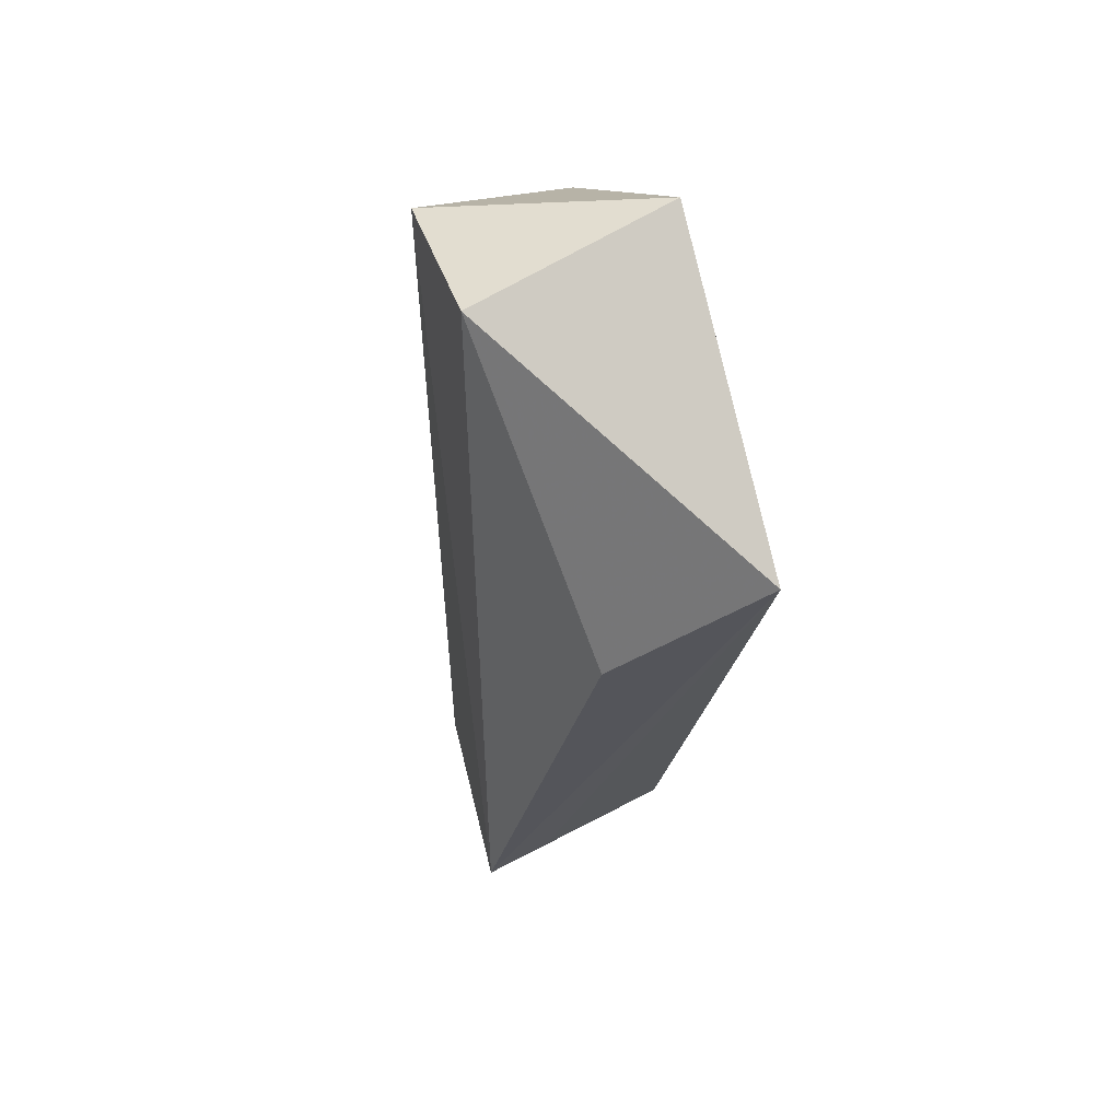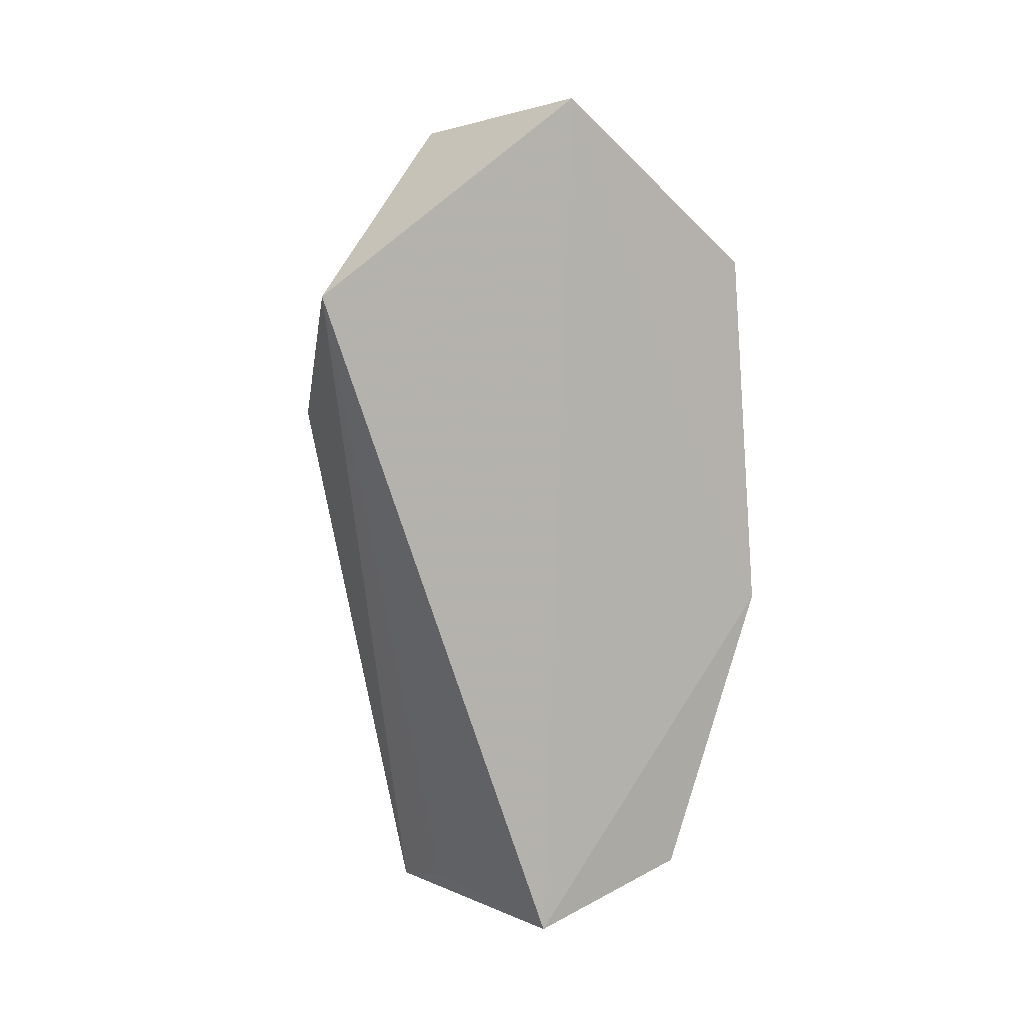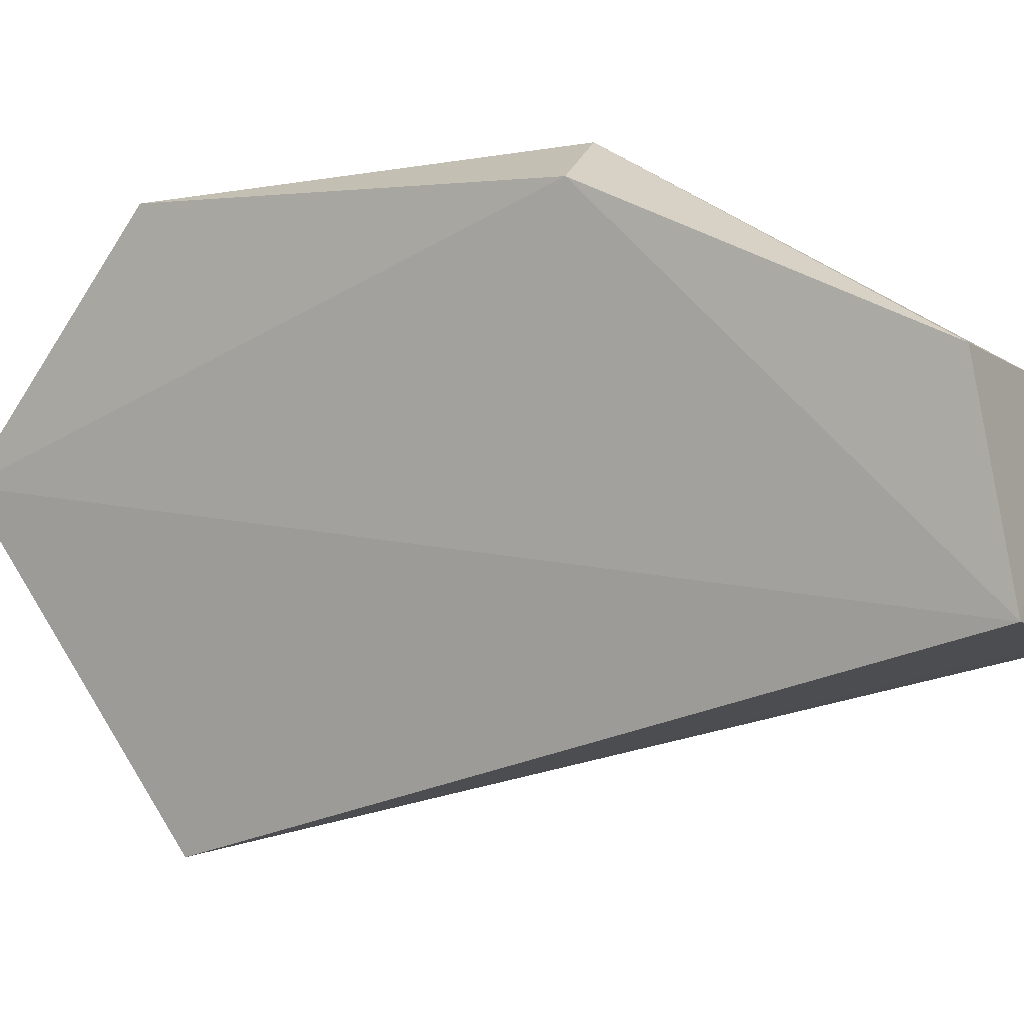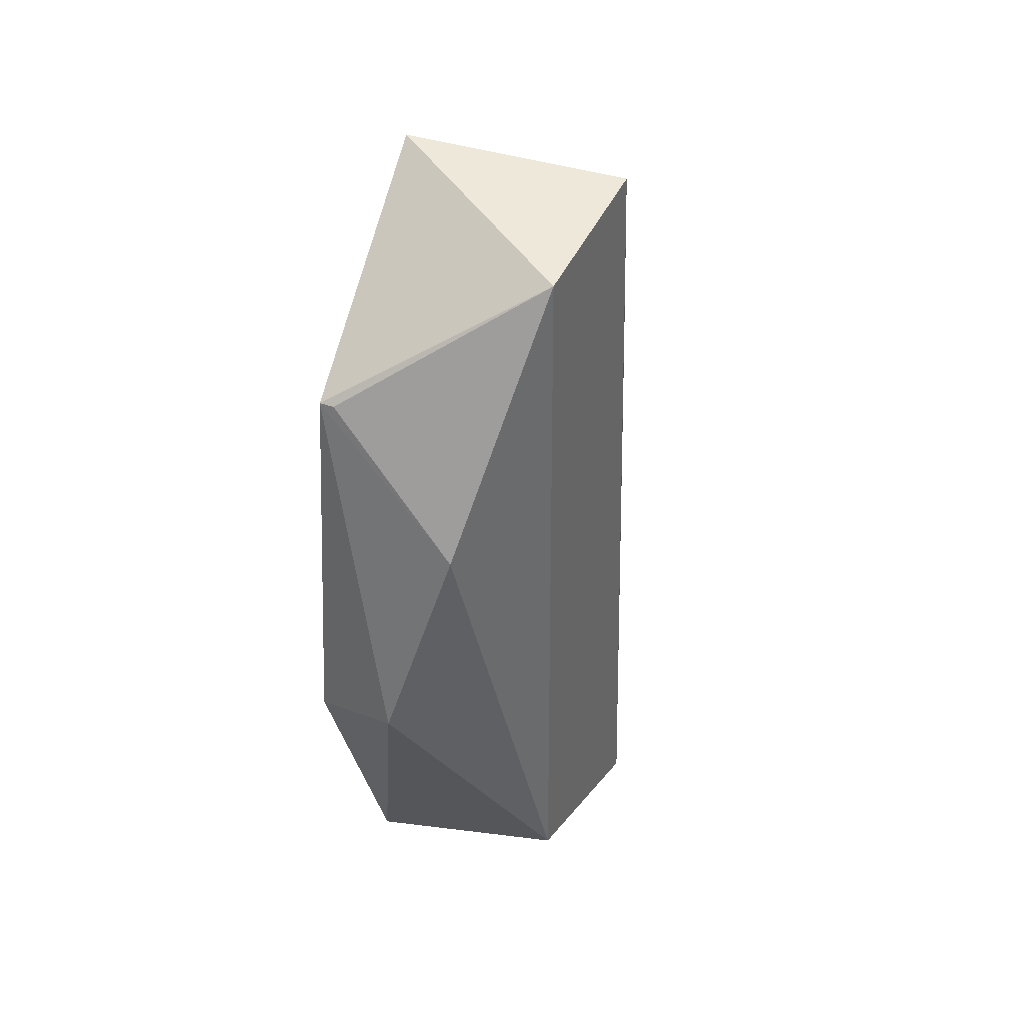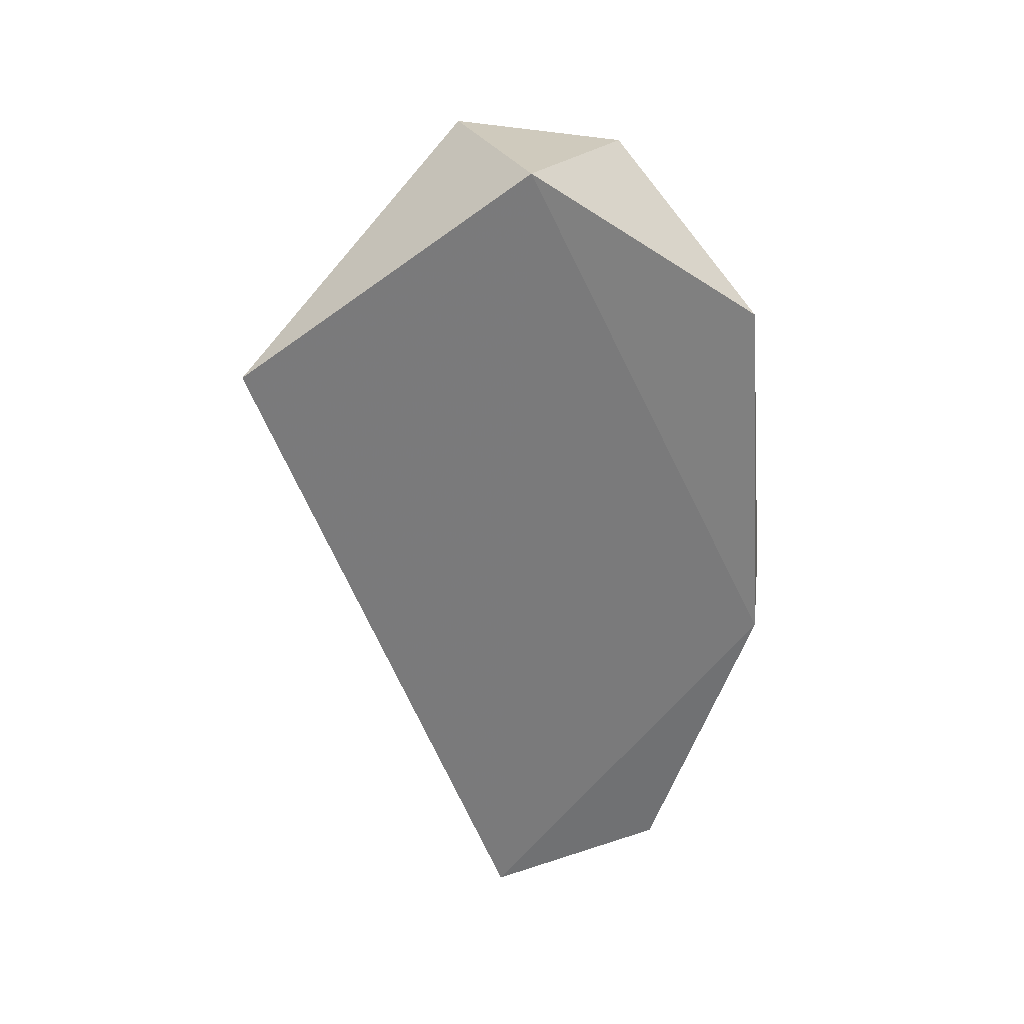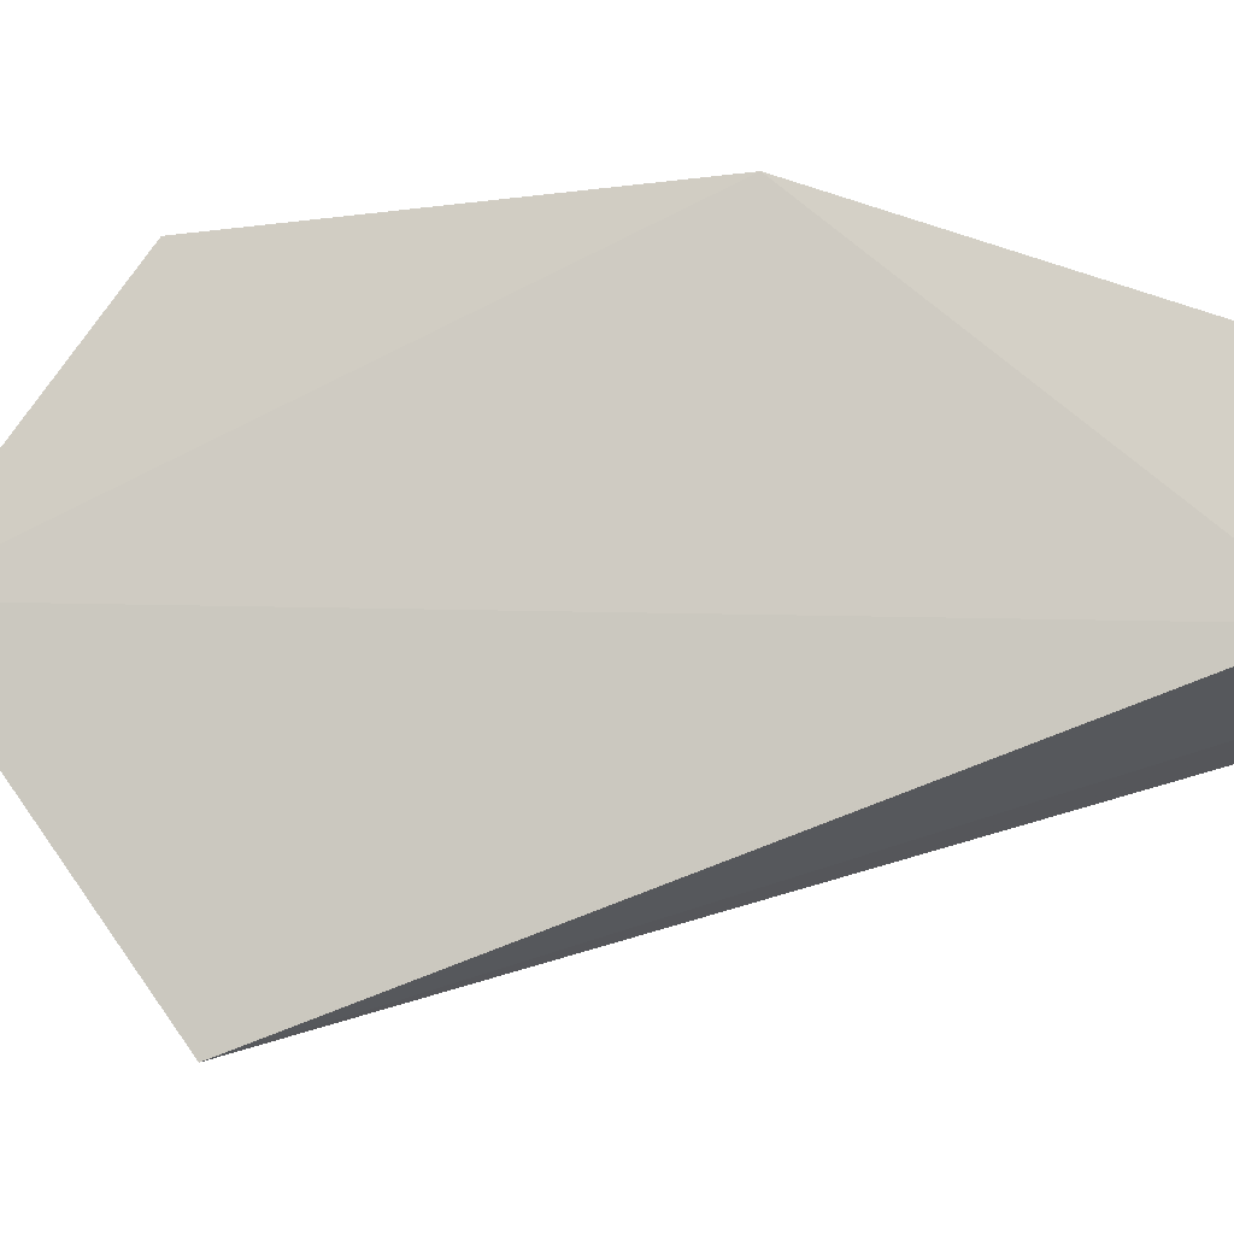
<metadata>
{"format":"obj","ext":"obj","renderer":"f3d","projection":"perspective","resolution":1024,"background":"white","views":[{"elev":50.6,"azim":160.3,"up":"+Y"},{"elev":7.2,"azim":-122.1,"up":"+Y"},{"elev":8.1,"azim":-60.4,"up":"+Z"},{"elev":39.1,"azim":23.5,"up":"+Y"},{"elev":32.1,"azim":-97.6,"up":"+Y"},{"elev":-8.0,"azim":-82.1,"up":"+Z"}]}
</metadata>
<code>
v 0.1059 -0.06878 0.6482
v 0.07945 -0.07605 0.6414
v 0.1417 0.07909 0.5521
v 0.1389 -0.1619 0.5971
v 0.08222 0.03646 0.6341
v 0.1236 -0.169 0.5438
v 0.1236 -0.00638 0.638
v 0.1236 -0.01065 0.4967
v 0.07878 -0.1771 0.5565
v 0.1397 0.0711 0.6023
v 0.1442 -0.1738 0.542
v 0.08142 0.02624 0.4813
v 0.08638 0.03616 0.6338
v 0.082 -0.164 0.6101
v 0.07796 0.08641 0.5658
f 10 13 7
f 12 6 9
f 6 12 11
f 9 6 11
f 4 9 11
f 4 11 10
f 5 13 10
f 11 3 10
f 3 12 15
f 12 9 15
f 5 10 15
f 10 3 15
f 9 4 14
f 4 1 14
f 12 3 8
f 11 12 8
f 3 11 8
f 1 5 2
f 5 15 2
f 15 9 2
f 9 14 2
f 14 1 2
f 13 5 7
f 1 4 7
f 5 1 7
f 4 10 7

</code>
